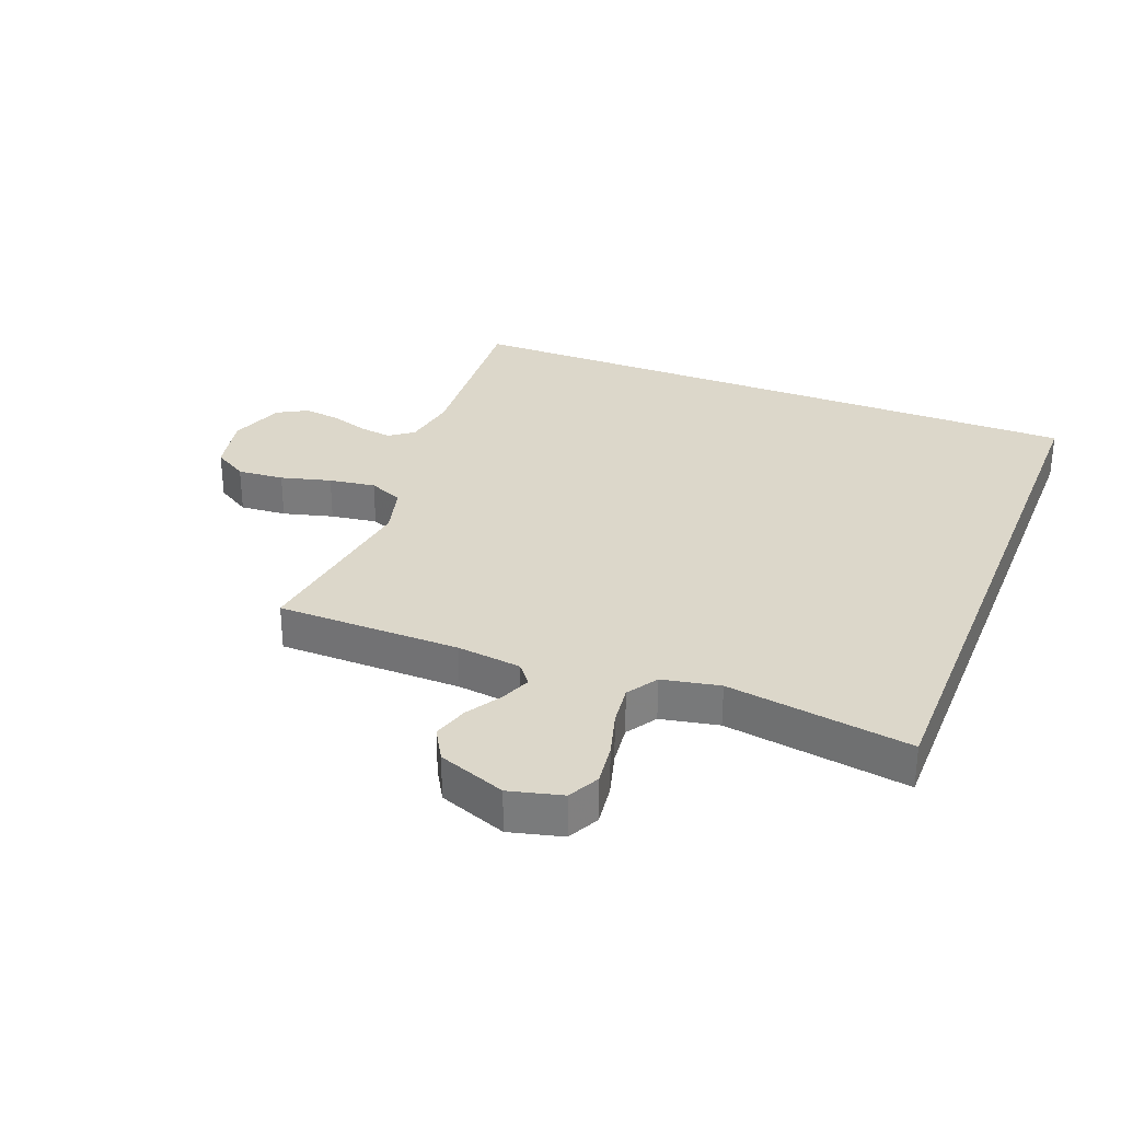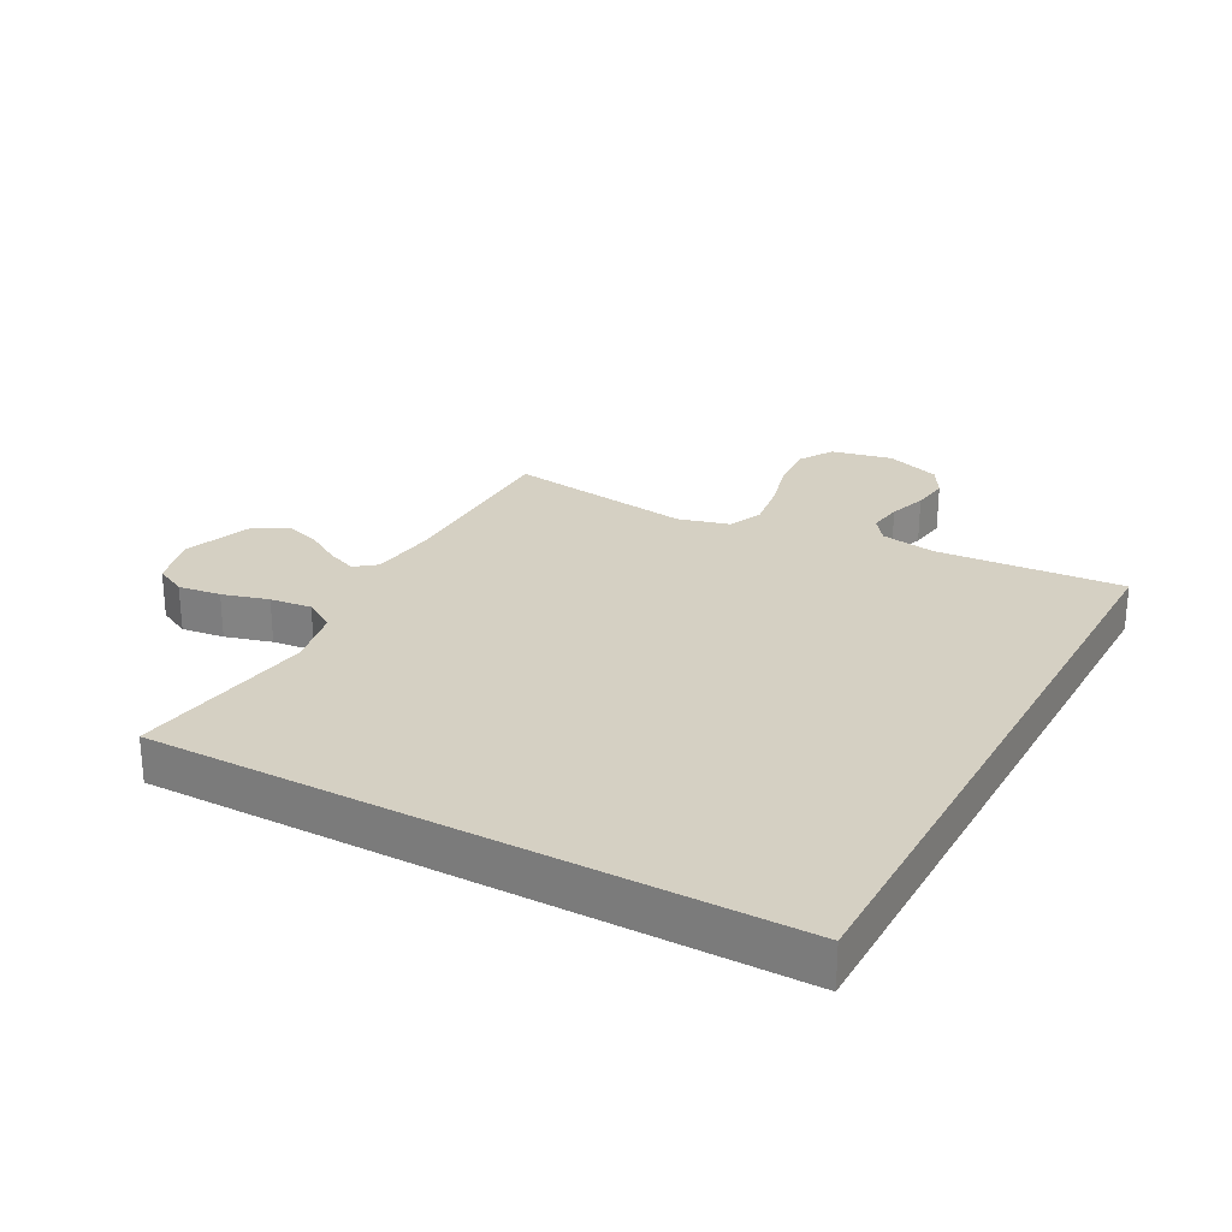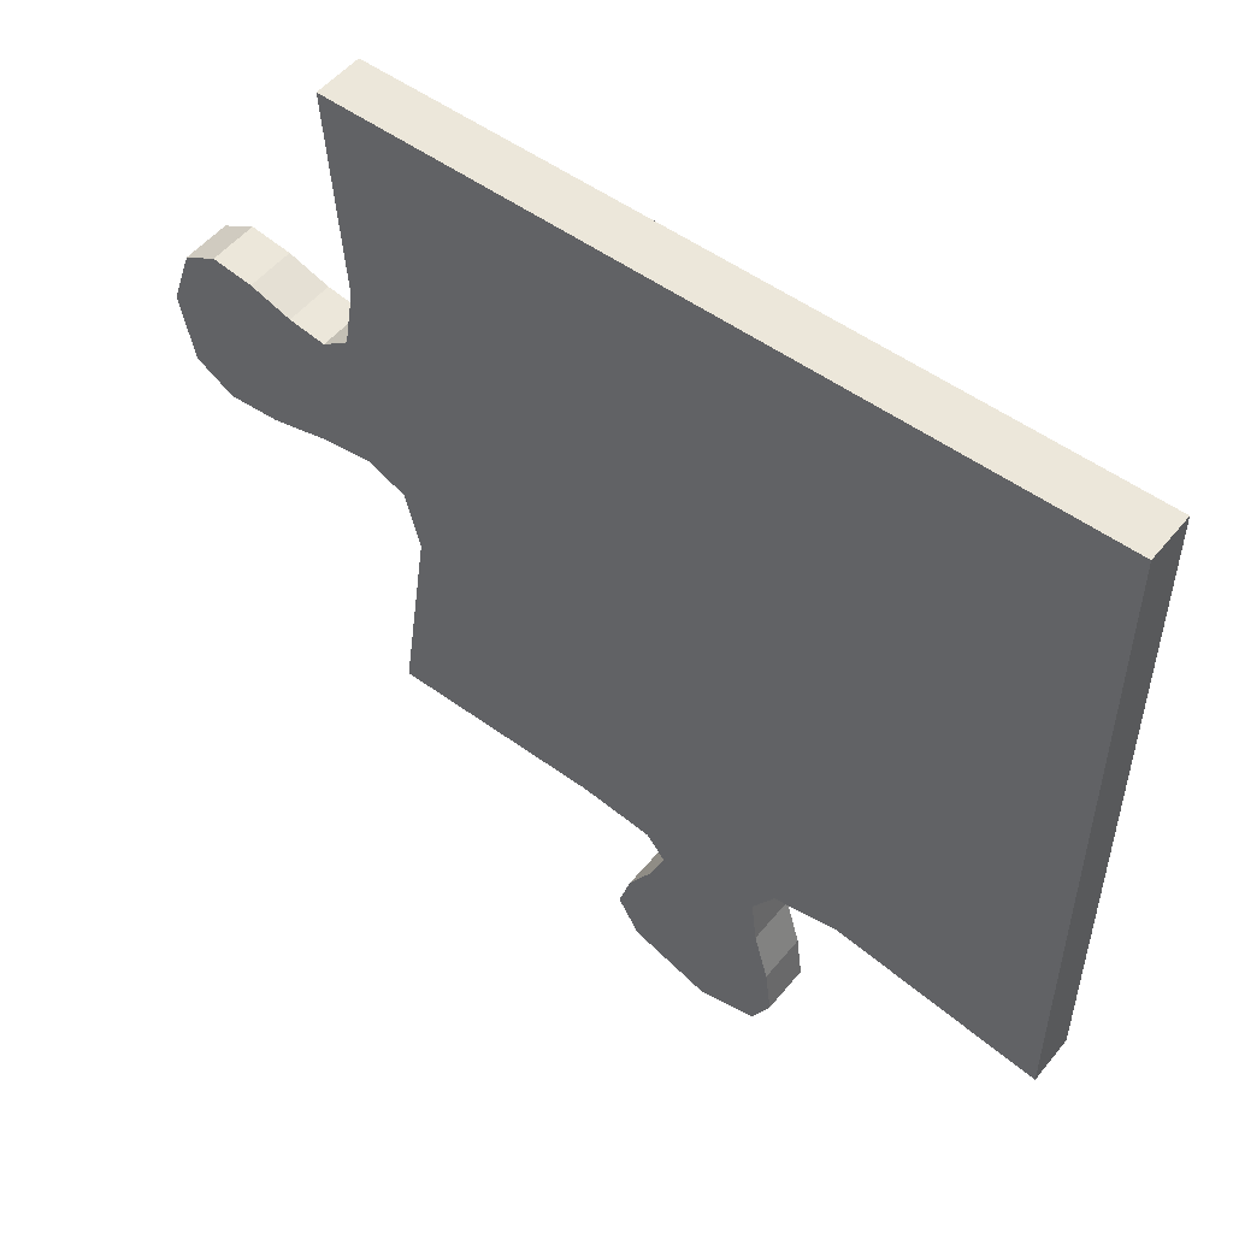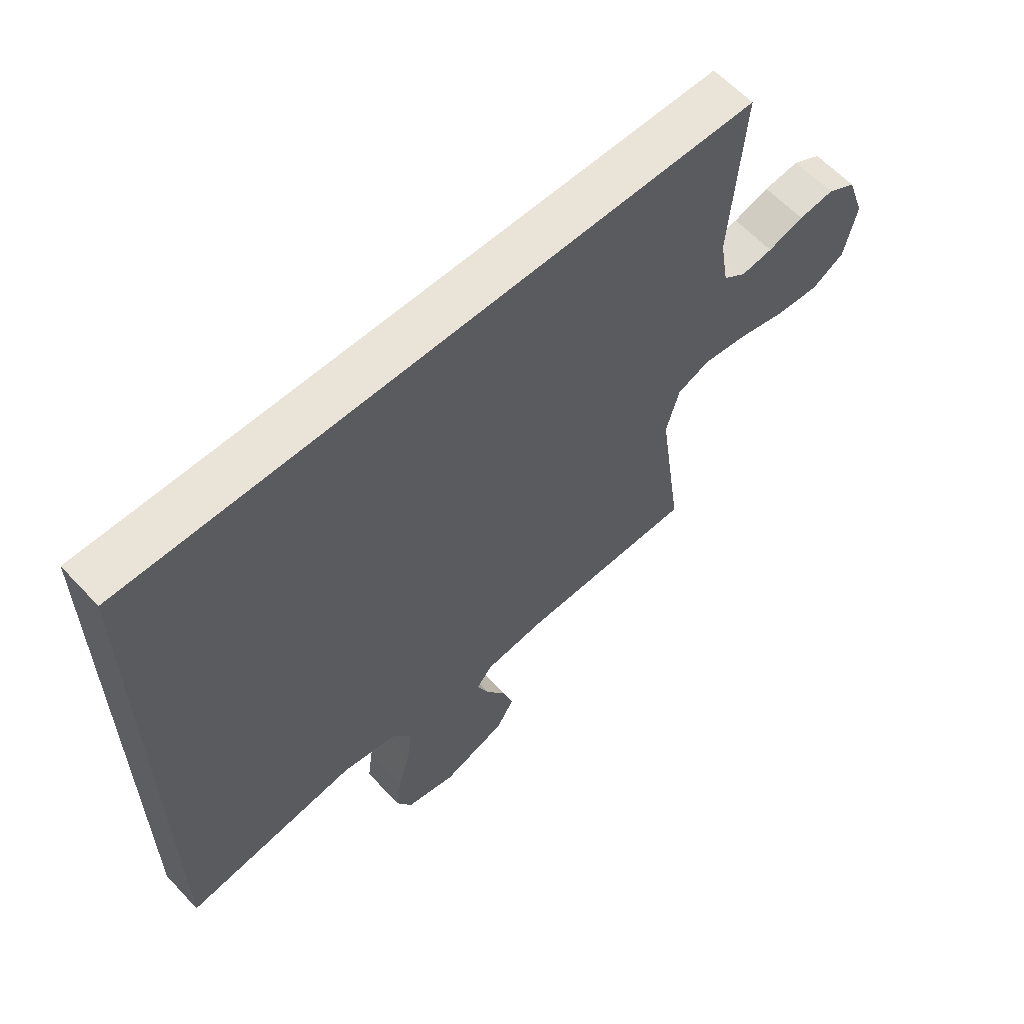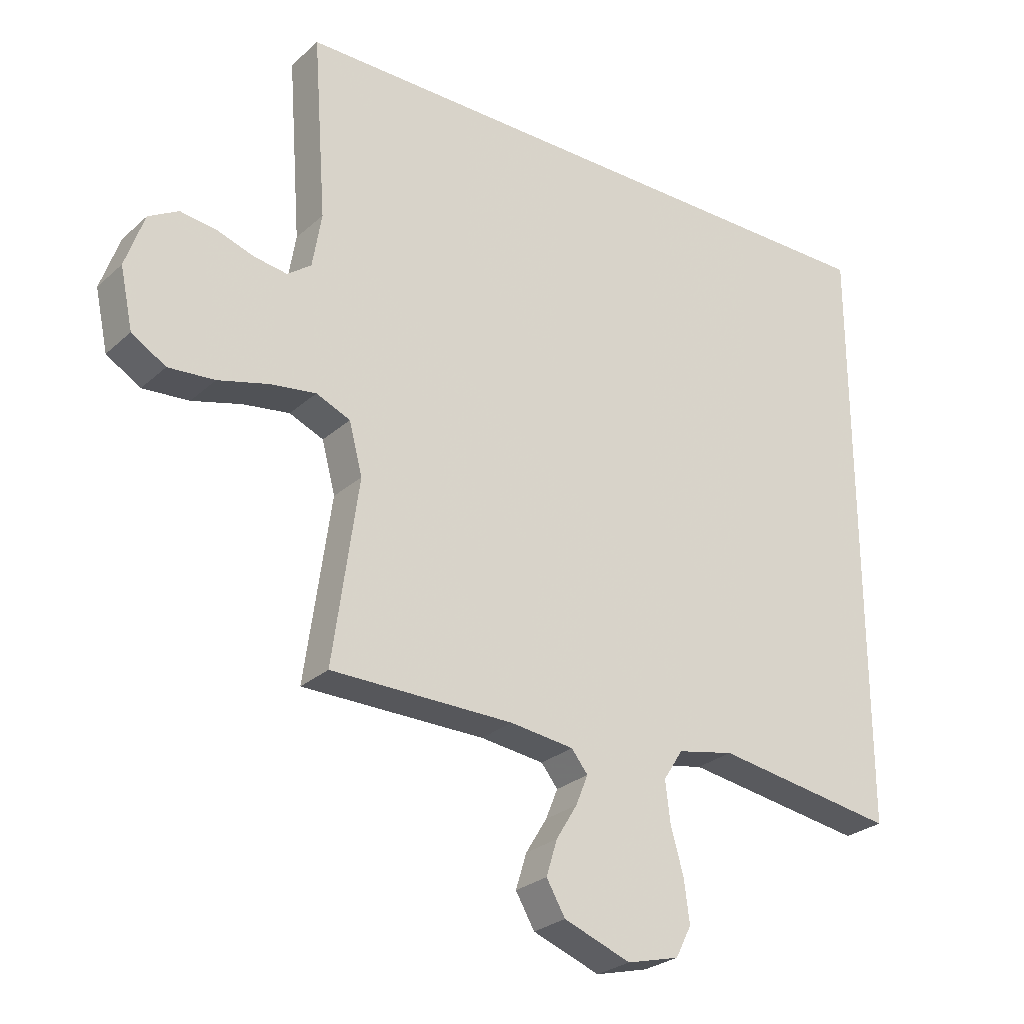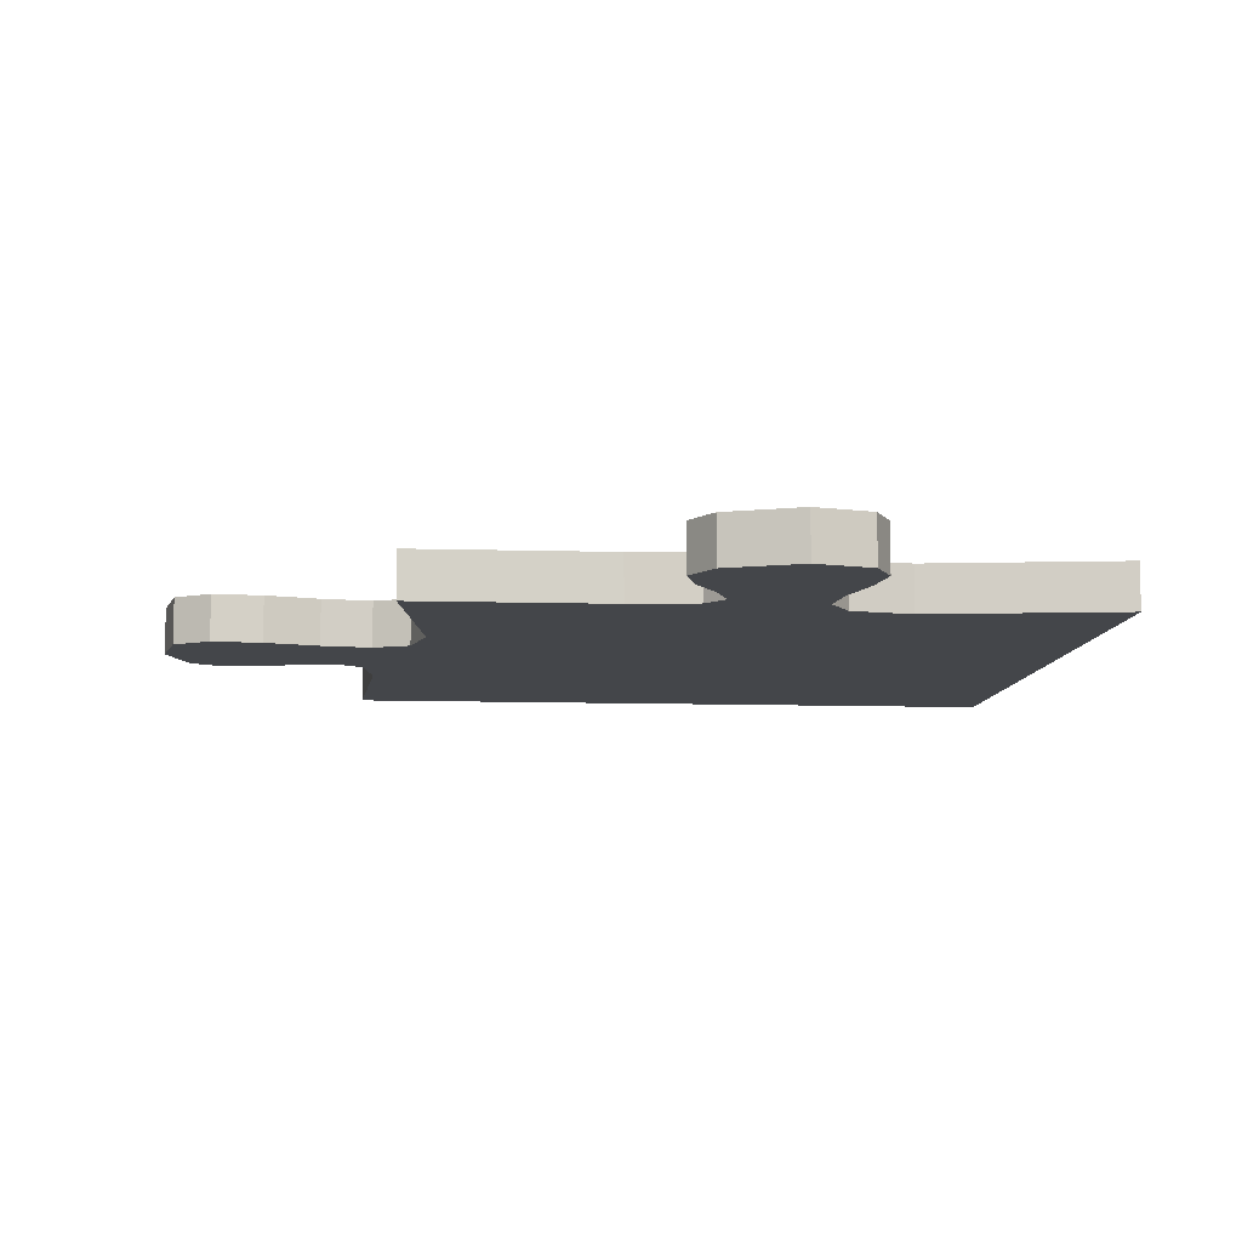
<metadata>
{"format":"obj","ext":"obj","renderer":"f3d","projection":"perspective","resolution":1024,"background":"white","views":[{"elev":30.6,"azim":-158.5,"up":"+Y"},{"elev":26.4,"azim":-61.5,"up":"+Y"},{"elev":52.0,"azim":-141.9,"up":"+Z"},{"elev":61.1,"azim":-42.8,"up":"+Z"},{"elev":-26.9,"azim":143.6,"up":"+Z"},{"elev":-9.4,"azim":175.0,"up":"+Y"}]}
</metadata>
<code>
v -0.5 0.07 -0.501
v -0.5 0.07 0.5
v 0.56 0.07 0.5
v 0.538 0.07 0.2
v 0.553 0.07 0.11
v 0.592 0.07 0.081
v 0.646 0.07 0.089
v 0.707 0.07 0.109
v 0.767 0.07 0.117
v 0.816 0.07 0.089
v 0.847 0.07 0
v 0.826 0.07 -0.098
v 0.77 0.07 -0.132
v 0.694 0.07 -0.126
v 0.612 0.07 -0.104
v 0.536 0.07 -0.093
v 0.48 0.07 -0.117
v 0.458 0.07 -0.2
v 0.5 0.07 -0.5
v 0.2 0.07 -0.503
v 0.095 0.07 -0.516
v 0.068 0.07 -0.55
v 0.088 0.07 -0.599
v 0.123 0.07 -0.656
v 0.141 0.07 -0.714
v 0.11 0.07 -0.767
v 0 0.07 -0.808
v -0.086 0.07 -0.786
v -0.112 0.07 -0.735
v -0.103 0.07 -0.666
v -0.082 0.07 -0.591
v -0.074 0.07 -0.524
v -0.106 0.07 -0.474
v -0.2 0.07 -0.455
v -0.5 0 -0.501
v -0.5 0 0.5
v 0.56 0 0.5
v 0.538 0 0.2
v 0.553 0 0.11
v 0.592 0 0.081
v 0.646 0 0.089
v 0.707 0 0.109
v 0.767 0 0.117
v 0.816 0 0.089
v 0.847 0 0
v 0.826 0 -0.098
v 0.77 0 -0.132
v 0.694 0 -0.126
v 0.612 0 -0.104
v 0.536 0 -0.093
v 0.48 0 -0.117
v 0.458 0 -0.2
v 0.5 0 -0.5
v 0.2 0 -0.503
v 0.095 0 -0.516
v 0.068 0 -0.55
v 0.088 0 -0.599
v 0.123 0 -0.656
v 0.141 0 -0.714
v 0.11 0 -0.767
v 0 0 -0.808
v -0.086 0 -0.786
v -0.112 0 -0.735
v -0.103 0 -0.666
v -0.082 0 -0.591
v -0.074 0 -0.524
v -0.106 0 -0.474
v -0.2 0 -0.455
f 28 29 30 31
f 28 31 32
f 27 28 32
f 26 27 32
f 23 24 25 26
f 22 23 26 32
f 21 22 32 33
f 18 19 20
f 17 18 20 21
f 12 13 14 15
f 12 15 16
f 11 12 16
f 10 11 16
f 7 8 9 10
f 6 7 10 16
f 5 6 16 17
f 1 2 3 4
f 34 1 4 5
f 33 34 5 17
f 17 21 33
f 65 64 63 62
f 66 65 62
f 66 62 61
f 66 61 60
f 60 59 58 57
f 66 60 57 56
f 67 66 56 55
f 54 53 52
f 55 54 52 51
f 49 48 47 46
f 50 49 46
f 50 46 45
f 50 45 44
f 44 43 42 41
f 50 44 41 40
f 51 50 40 39
f 38 37 36 35
f 39 38 35 68
f 51 39 68 67
f 67 55 51
f 1 35 36 2
f 2 36 37 3
f 3 37 38 4
f 4 38 39 5
f 5 39 40 6
f 6 40 41 7
f 7 41 42 8
f 8 42 43 9
f 9 43 44 10
f 10 44 45 11
f 11 45 46 12
f 12 46 47 13
f 13 47 48 14
f 14 48 49 15
f 15 49 50 16
f 16 50 51 17
f 17 51 52 18
f 18 52 53 19
f 19 53 54 20
f 20 54 55 21
f 21 55 56 22
f 22 56 57 23
f 23 57 58 24
f 24 58 59 25
f 25 59 60 26
f 26 60 61 27
f 27 61 62 28
f 28 62 63 29
f 29 63 64 30
f 30 64 65 31
f 31 65 66 32
f 32 66 67 33
f 33 67 68 34
f 34 68 35 1

</code>
